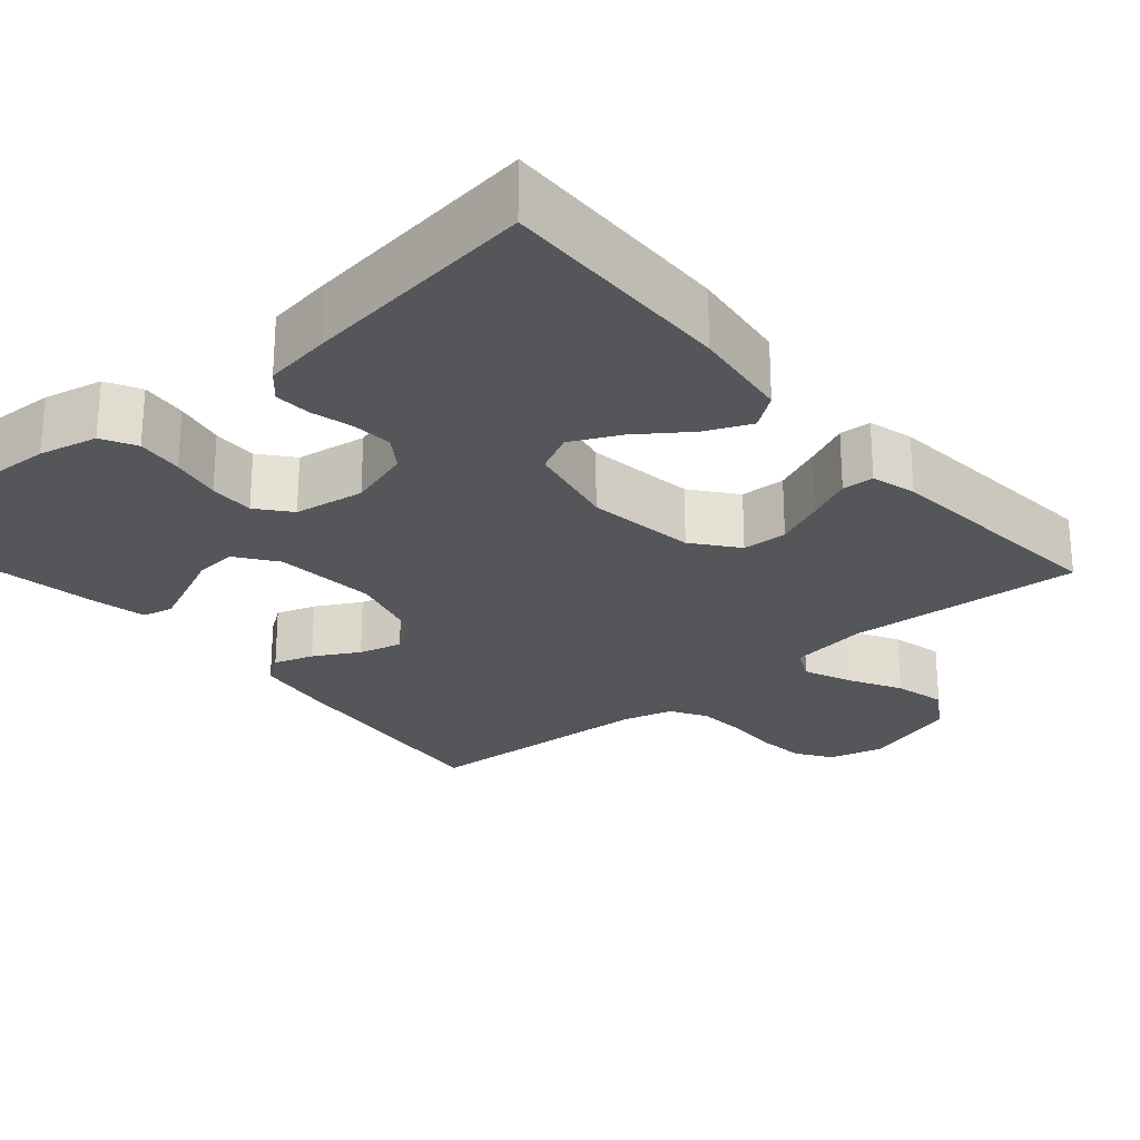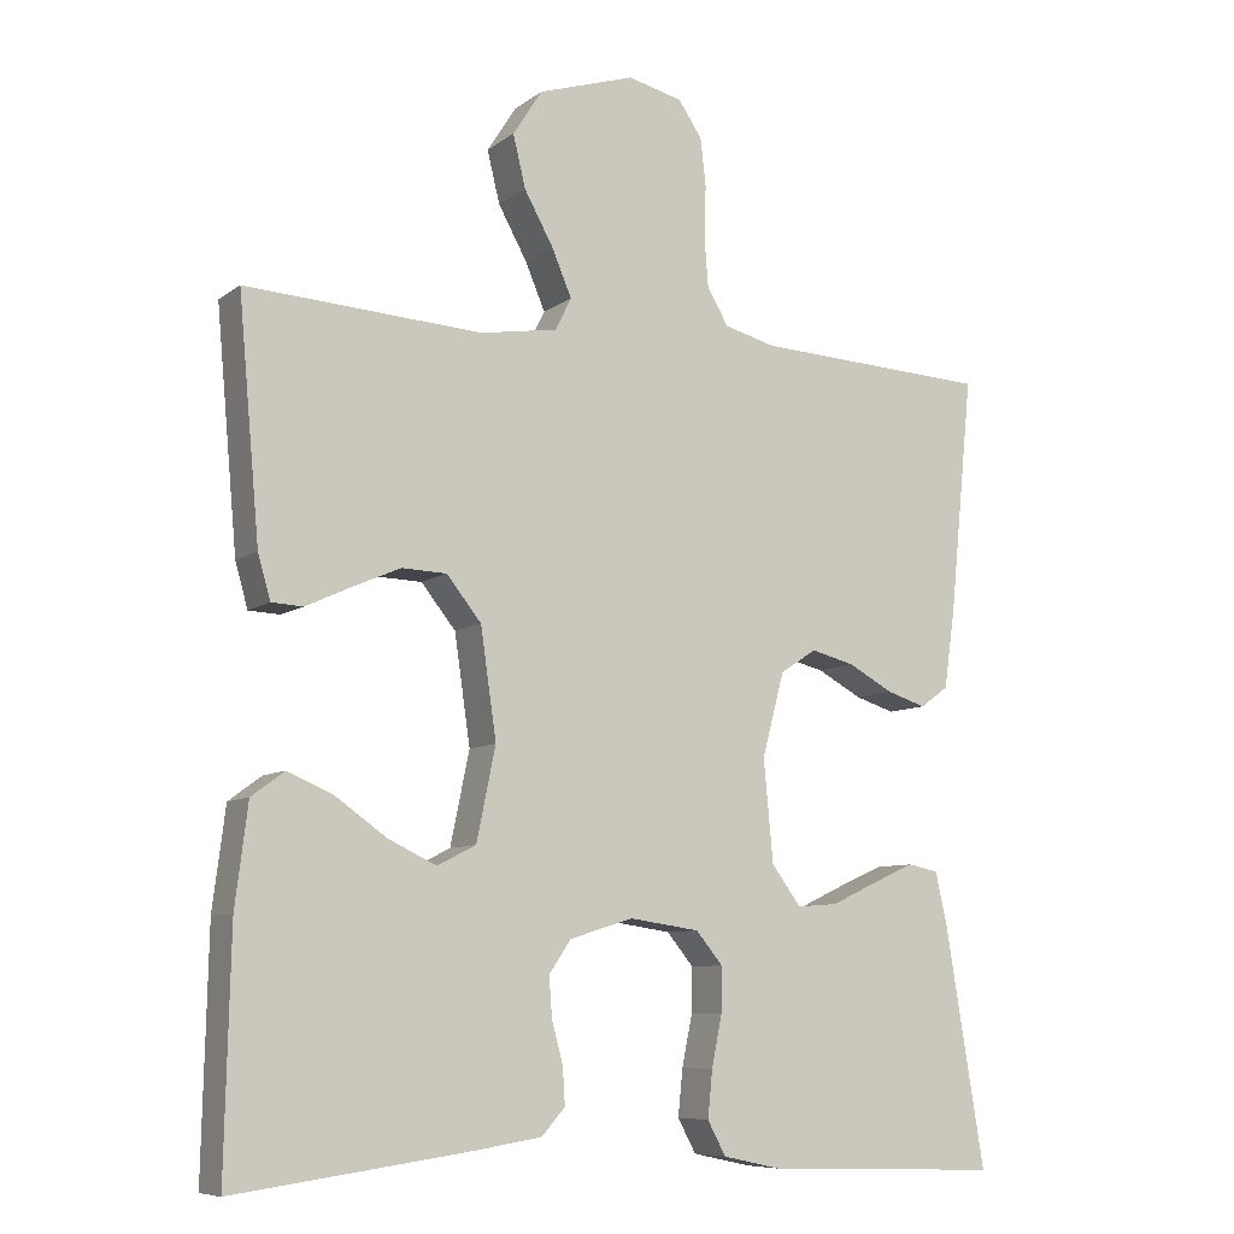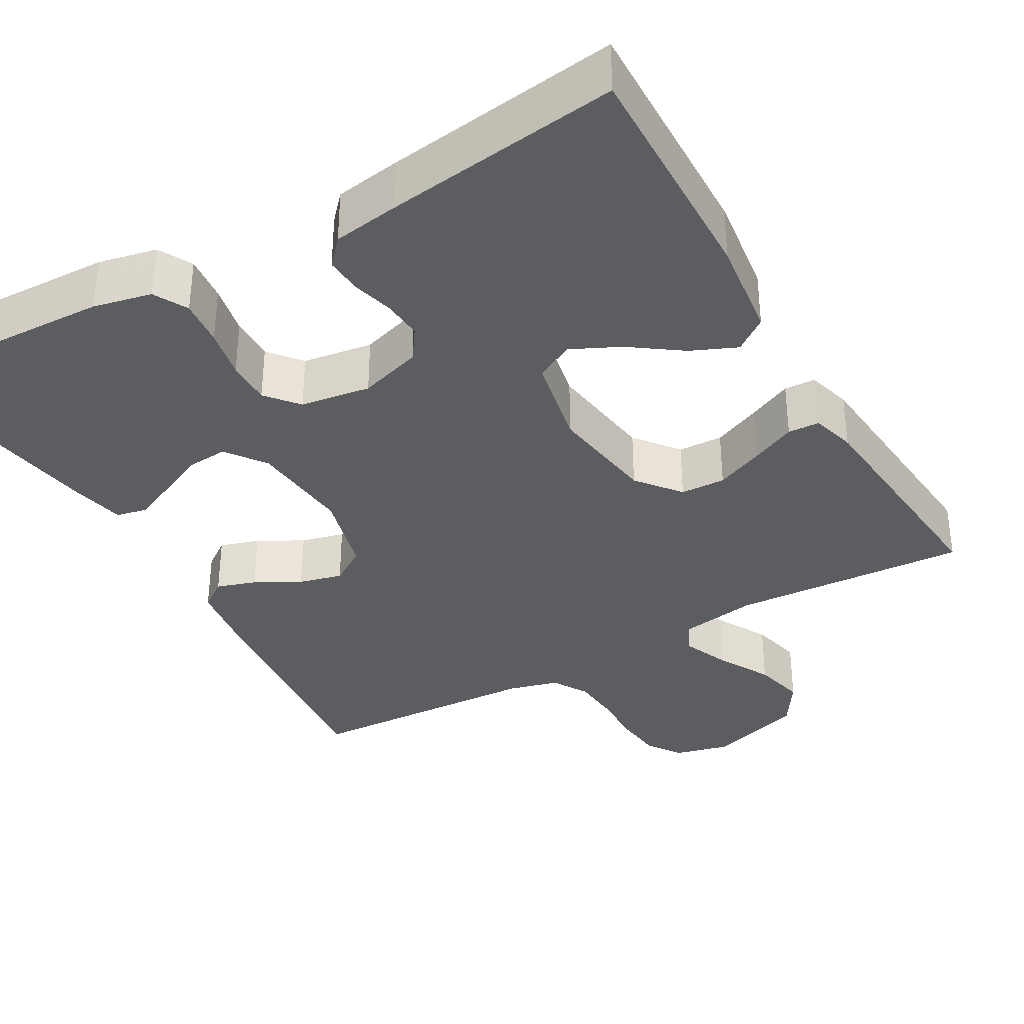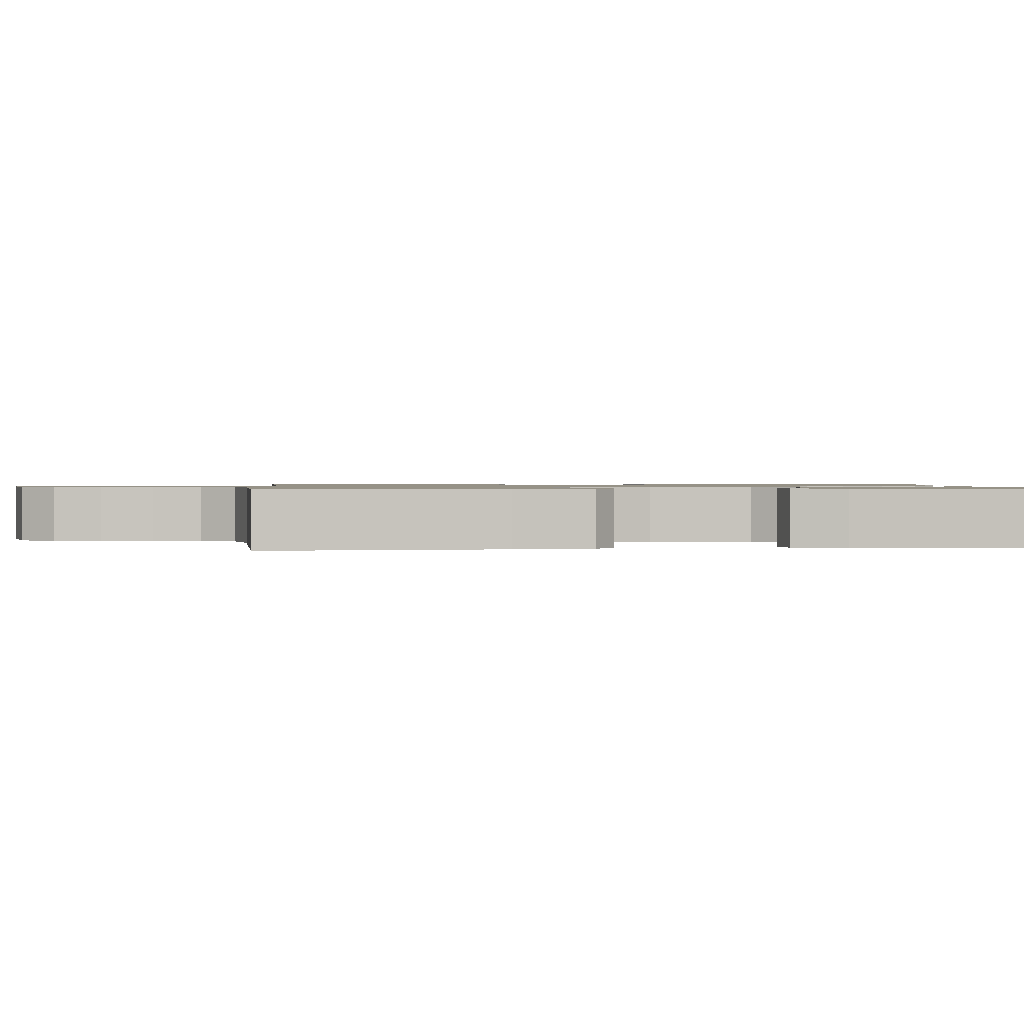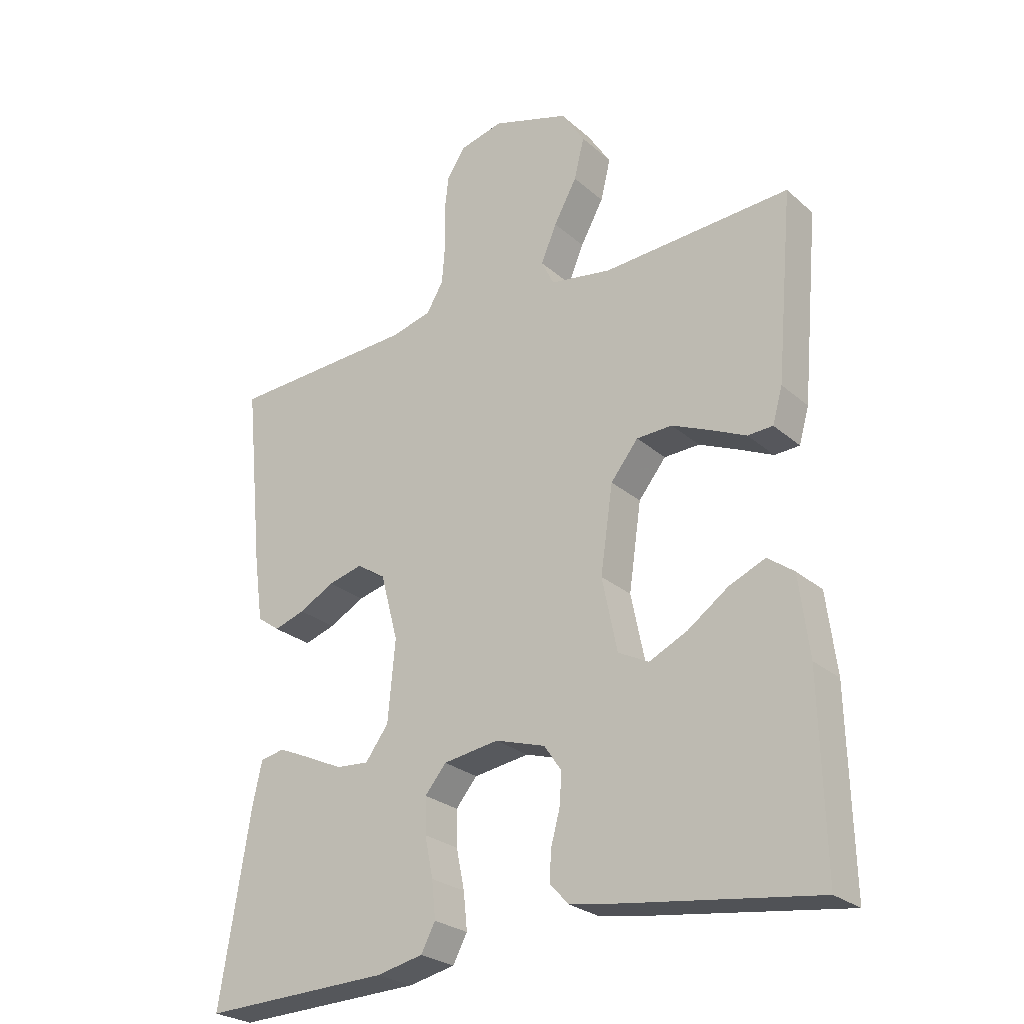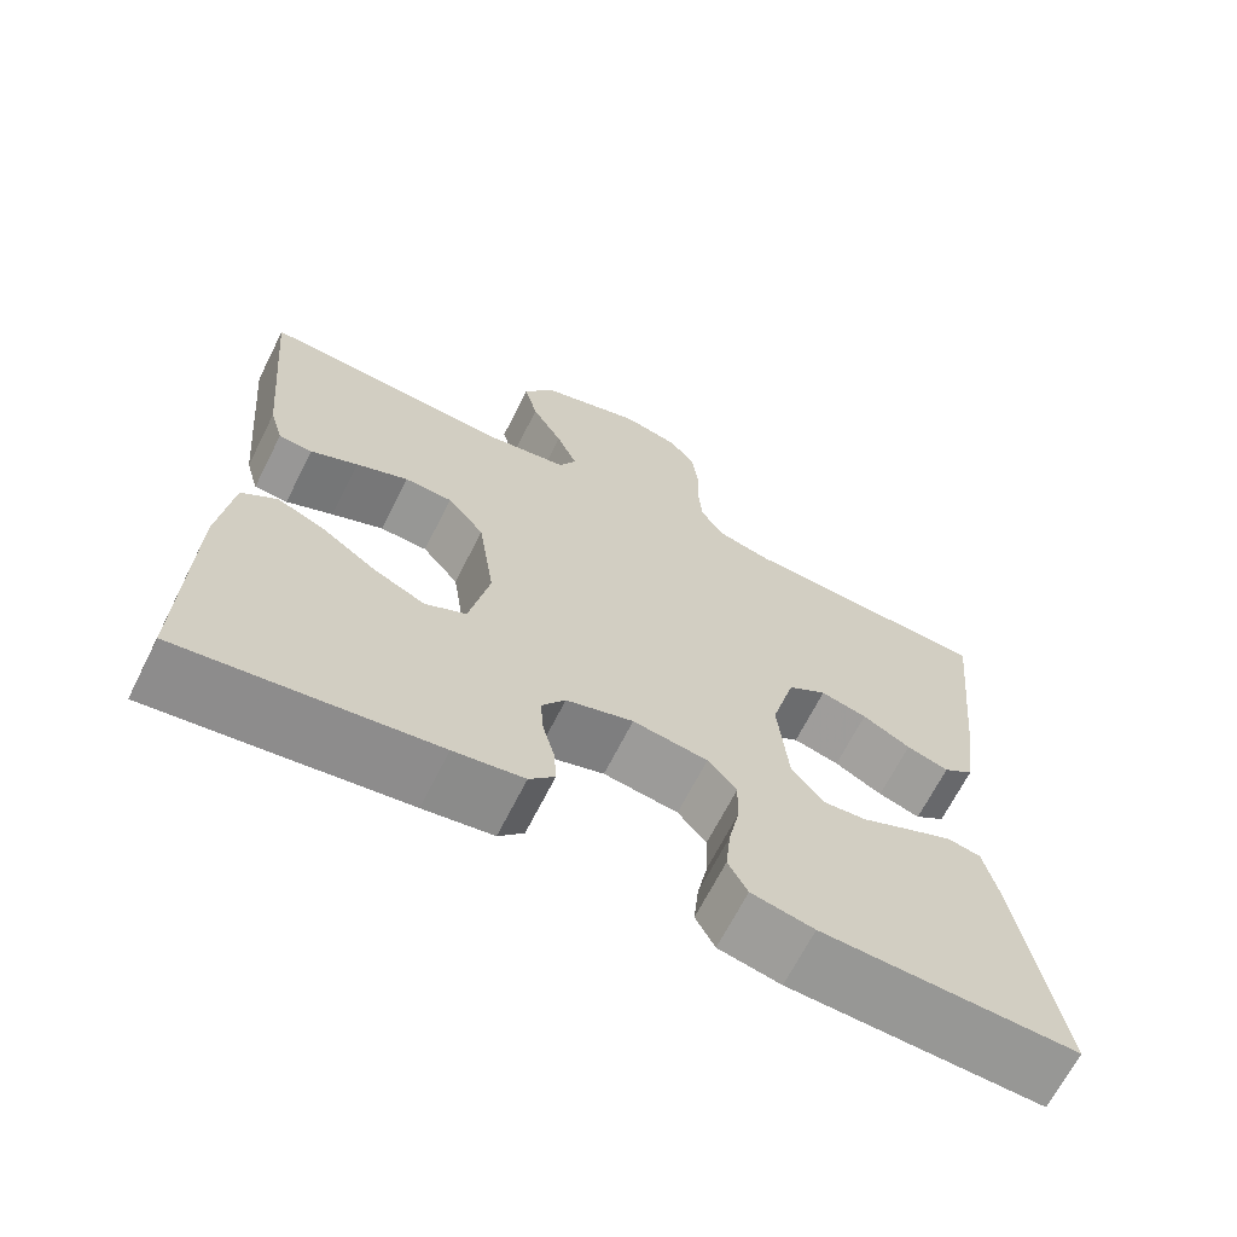
<metadata>
{"format":"obj","ext":"obj","renderer":"f3d","projection":"perspective","resolution":1024,"background":"white","views":[{"elev":-25.3,"azim":-139.7,"up":"+Y"},{"elev":-8.3,"azim":-28.7,"up":"+Z"},{"elev":-35.4,"azim":-150.4,"up":"+Y"},{"elev":1.0,"azim":85.6,"up":"+Y"},{"elev":-26.0,"azim":-143.3,"up":"+Z"},{"elev":-67.4,"azim":-26.8,"up":"+Z"}]}
</metadata>
<code>
v -0.5 0.07 -0.5
v -0.493 0.07 -0.2
v -0.477 0.07 -0.073
v -0.435 0.07 -0.042
v -0.377 0.07 -0.067
v -0.312 0.07 -0.113
v -0.251 0.07 -0.142
v -0.202 0.07 -0.117
v -0.178 0.07 0
v -0.198 0.07 0.138
v -0.242 0.07 0.193
v -0.299 0.07 0.195
v -0.361 0.07 0.168
v -0.417 0.07 0.142
v -0.457 0.07 0.144
v -0.473 0.07 0.2
v -0.5 0.07 0.5
v -0.2 0.07 0.482
v -0.102 0.07 0.498
v -0.082 0.07 0.539
v -0.107 0.07 0.598
v -0.144 0.07 0.665
v -0.16 0.07 0.731
v -0.123 0.07 0.789
v 0 0.07 0.828
v 0.069 0.07 0.811
v 0.099 0.07 0.767
v 0.106 0.07 0.706
v 0.104 0.07 0.639
v 0.109 0.07 0.577
v 0.136 0.07 0.532
v 0.2 0.07 0.515
v 0.5 0.07 0.5
v 0.47 0.07 0.2
v 0.456 0.07 0.101
v 0.42 0.07 0.075
v 0.37 0.07 0.091
v 0.313 0.07 0.122
v 0.258 0.07 0.136
v 0.212 0.07 0.106
v 0.184 0.07 0
v 0.196 0.07 -0.129
v 0.233 0.07 -0.179
v 0.285 0.07 -0.175
v 0.343 0.07 -0.148
v 0.397 0.07 -0.124
v 0.436 0.07 -0.132
v 0.451 0.07 -0.2
v 0.5 0.07 -0.5
v 0.2 0.07 -0.49
v 0.126 0.07 -0.474
v 0.103 0.07 -0.431
v 0.109 0.07 -0.372
v 0.122 0.07 -0.308
v 0.123 0.07 -0.251
v 0.089 0.07 -0.21
v 0 0.07 -0.197
v -0.08 0.07 -0.222
v -0.108 0.07 -0.263
v -0.104 0.07 -0.314
v -0.09 0.07 -0.366
v -0.087 0.07 -0.413
v -0.117 0.07 -0.446
v -0.2 0.07 -0.459
v -0.5 0 -0.5
v -0.493 0 -0.2
v -0.477 0 -0.073
v -0.435 0 -0.042
v -0.377 0 -0.067
v -0.312 0 -0.113
v -0.251 0 -0.142
v -0.202 0 -0.117
v -0.178 0 0
v -0.198 0 0.138
v -0.242 0 0.193
v -0.299 0 0.195
v -0.361 0 0.168
v -0.417 0 0.142
v -0.457 0 0.144
v -0.473 0 0.2
v -0.5 0 0.5
v -0.2 0 0.482
v -0.102 0 0.498
v -0.082 0 0.539
v -0.107 0 0.598
v -0.144 0 0.665
v -0.16 0 0.731
v -0.123 0 0.789
v 0 0 0.828
v 0.069 0 0.811
v 0.099 0 0.767
v 0.106 0 0.706
v 0.104 0 0.639
v 0.109 0 0.577
v 0.136 0 0.532
v 0.2 0 0.515
v 0.5 0 0.5
v 0.47 0 0.2
v 0.456 0 0.101
v 0.42 0 0.075
v 0.37 0 0.091
v 0.313 0 0.122
v 0.258 0 0.136
v 0.212 0 0.106
v 0.184 0 0
v 0.196 0 -0.129
v 0.233 0 -0.179
v 0.285 0 -0.175
v 0.343 0 -0.148
v 0.397 0 -0.124
v 0.436 0 -0.132
v 0.451 0 -0.2
v 0.5 0 -0.5
v 0.2 0 -0.49
v 0.126 0 -0.474
v 0.103 0 -0.431
v 0.109 0 -0.372
v 0.122 0 -0.308
v 0.123 0 -0.251
v 0.089 0 -0.21
v 0 0 -0.197
v -0.08 0 -0.222
v -0.108 0 -0.263
v -0.104 0 -0.314
v -0.09 0 -0.366
v -0.087 0 -0.413
v -0.117 0 -0.446
v -0.2 0 -0.459
f 60 61 62 63
f 59 60 63 64
f 51 52 53 54
f 51 54 55
f 50 51 55
f 49 50 55
f 48 49 55 56
f 44 45 46 47
f 44 47 48
f 43 44 48 56
f 35 36 37 38
f 35 38 39
f 32 33 34 35
f 31 32 35 39
f 30 31 39 40
f 26 27 28 29
f 26 29 30
f 25 26 30
f 21 22 23 24
f 20 21 24 25
f 15 16 17 18
f 13 14 15 18
f 12 13 18 19
f 11 12 19
f 10 11 19 20
f 3 4 5 6
f 3 6 7
f 2 3 7
f 59 64 1 2
f 58 59 2 7
f 57 58 7 8
f 42 43 56 57
f 41 42 57 8
f 40 41 8 9
f 20 25 30 40
f 9 10 20 40
f 127 126 125 124
f 128 127 124 123
f 118 117 116 115
f 119 118 115
f 119 115 114
f 119 114 113
f 120 119 113 112
f 111 110 109 108
f 112 111 108
f 120 112 108 107
f 102 101 100 99
f 103 102 99
f 99 98 97 96
f 103 99 96 95
f 104 103 95 94
f 93 92 91 90
f 94 93 90
f 94 90 89
f 88 87 86 85
f 89 88 85 84
f 82 81 80 79
f 82 79 78 77
f 83 82 77 76
f 83 76 75
f 84 83 75 74
f 70 69 68 67
f 71 70 67
f 71 67 66
f 66 65 128 123
f 71 66 123 122
f 72 71 122 121
f 121 120 107 106
f 72 121 106 105
f 73 72 105 104
f 104 94 89 84
f 104 84 74 73
f 1 65 66 2
f 2 66 67 3
f 3 67 68 4
f 4 68 69 5
f 5 69 70 6
f 6 70 71 7
f 7 71 72 8
f 8 72 73 9
f 9 73 74 10
f 10 74 75 11
f 11 75 76 12
f 12 76 77 13
f 13 77 78 14
f 14 78 79 15
f 15 79 80 16
f 16 80 81 17
f 17 81 82 18
f 18 82 83 19
f 19 83 84 20
f 20 84 85 21
f 21 85 86 22
f 22 86 87 23
f 23 87 88 24
f 24 88 89 25
f 25 89 90 26
f 26 90 91 27
f 27 91 92 28
f 28 92 93 29
f 29 93 94 30
f 30 94 95 31
f 31 95 96 32
f 32 96 97 33
f 33 97 98 34
f 34 98 99 35
f 35 99 100 36
f 36 100 101 37
f 37 101 102 38
f 38 102 103 39
f 39 103 104 40
f 40 104 105 41
f 41 105 106 42
f 42 106 107 43
f 43 107 108 44
f 44 108 109 45
f 45 109 110 46
f 46 110 111 47
f 47 111 112 48
f 48 112 113 49
f 49 113 114 50
f 50 114 115 51
f 51 115 116 52
f 52 116 117 53
f 53 117 118 54
f 54 118 119 55
f 55 119 120 56
f 56 120 121 57
f 57 121 122 58
f 58 122 123 59
f 59 123 124 60
f 60 124 125 61
f 61 125 126 62
f 62 126 127 63
f 63 127 128 64
f 64 128 65 1

</code>
